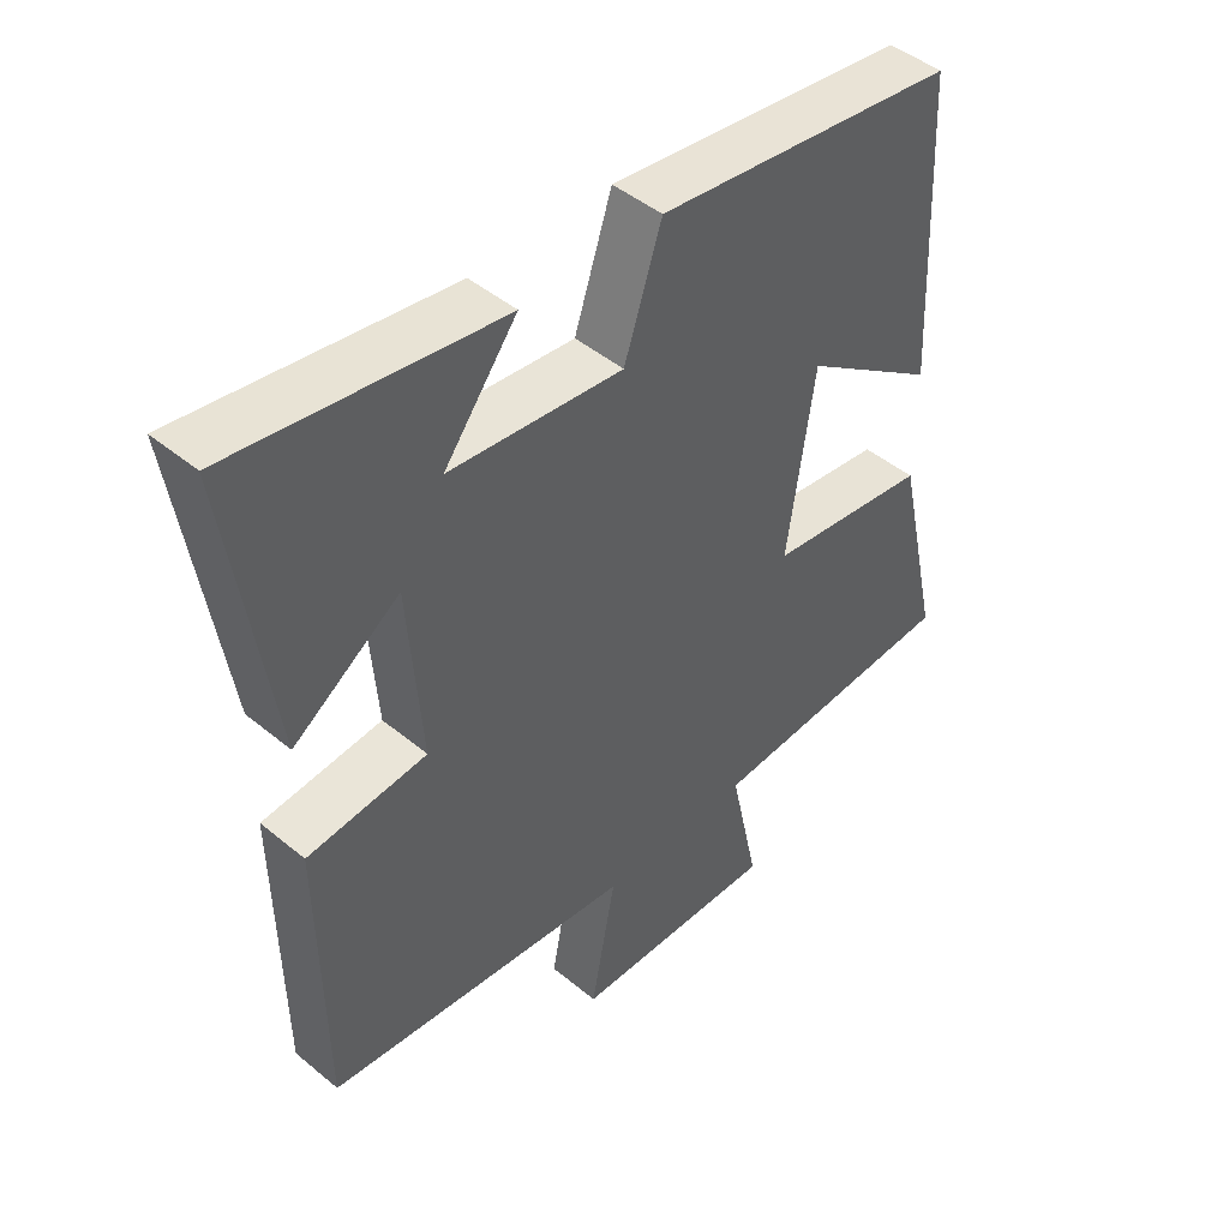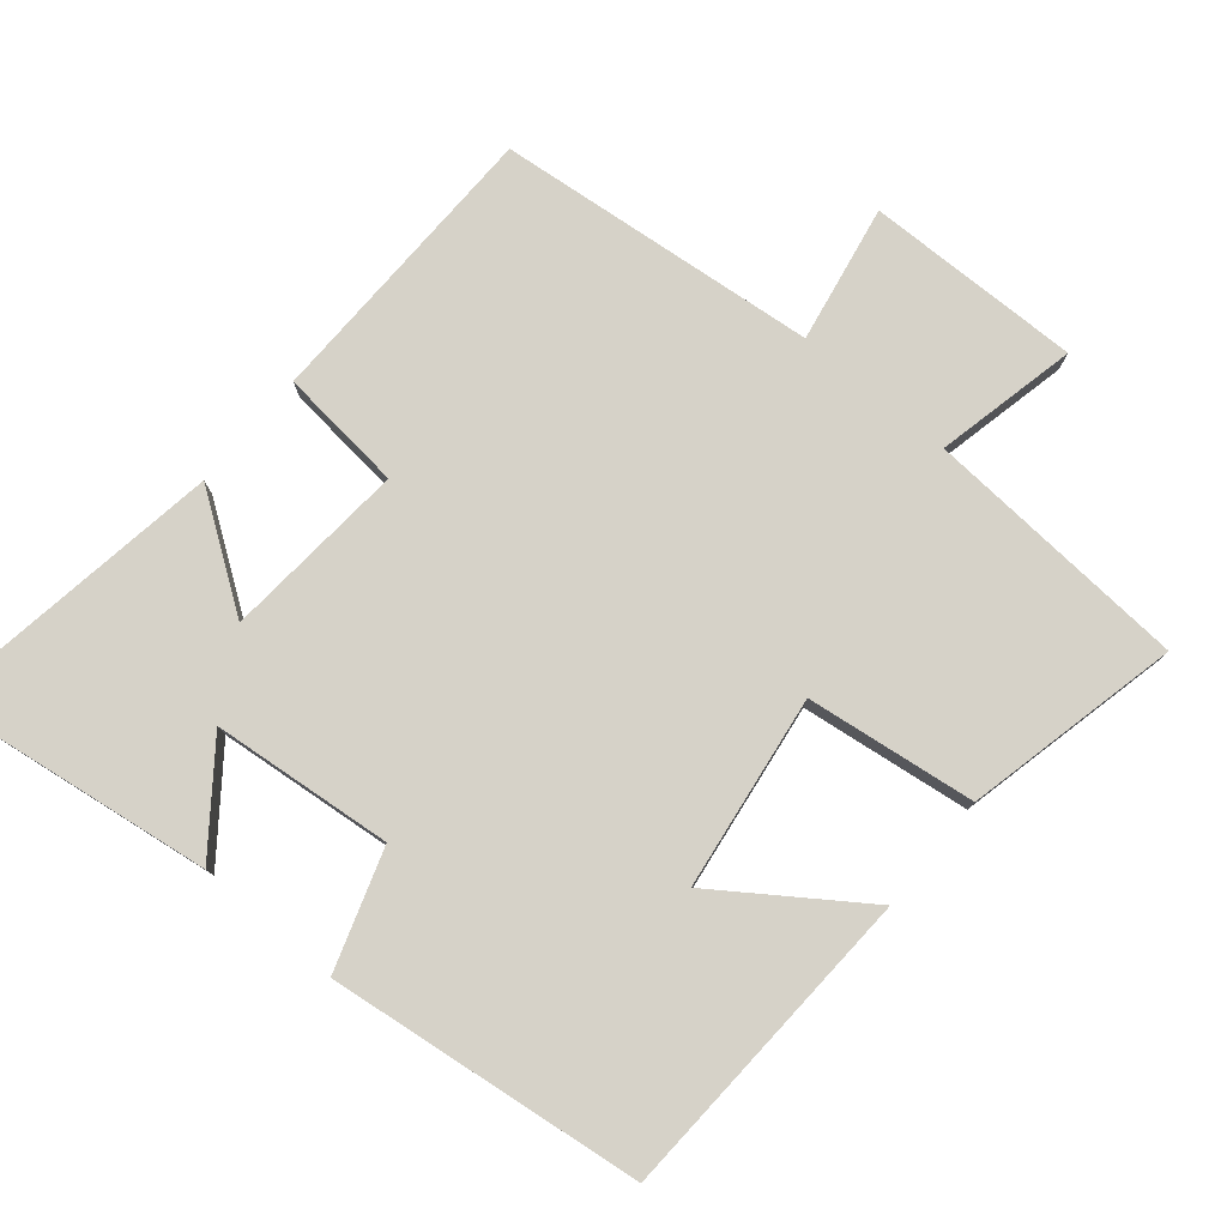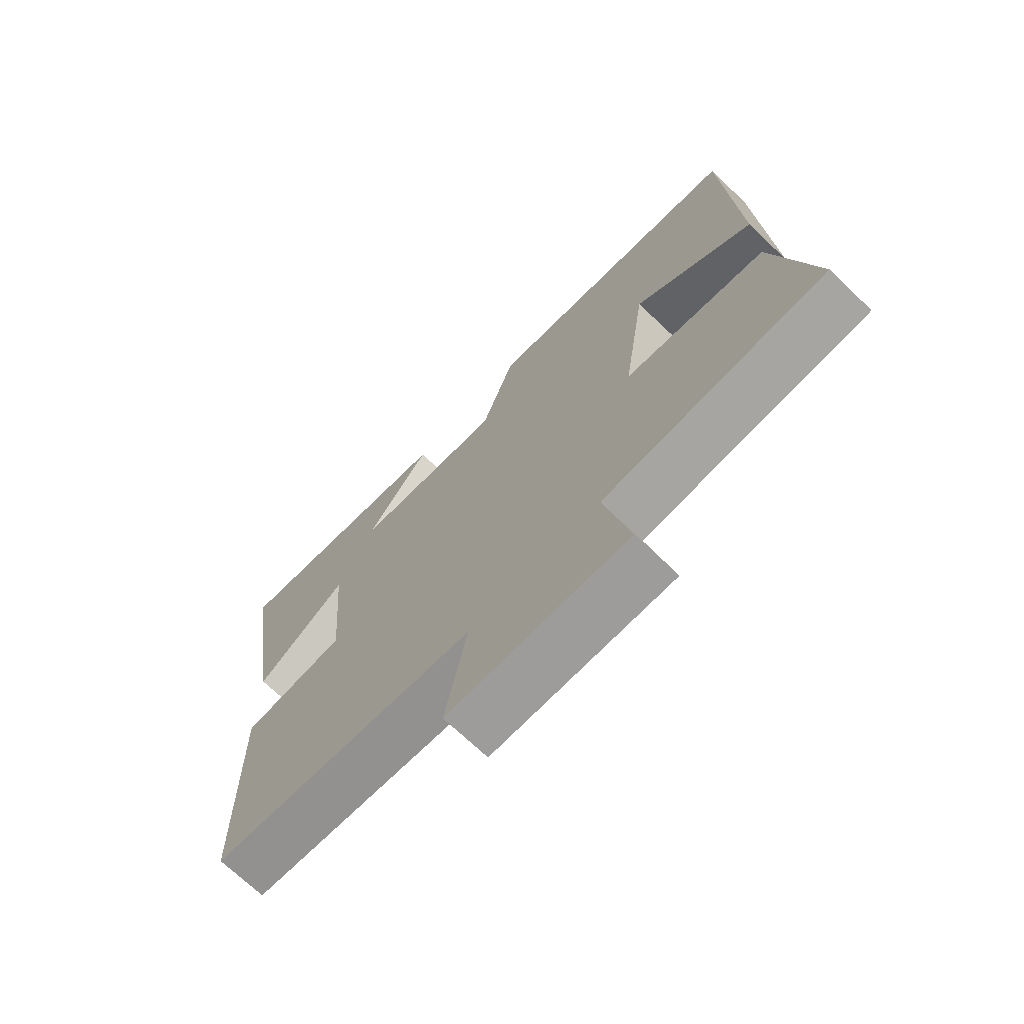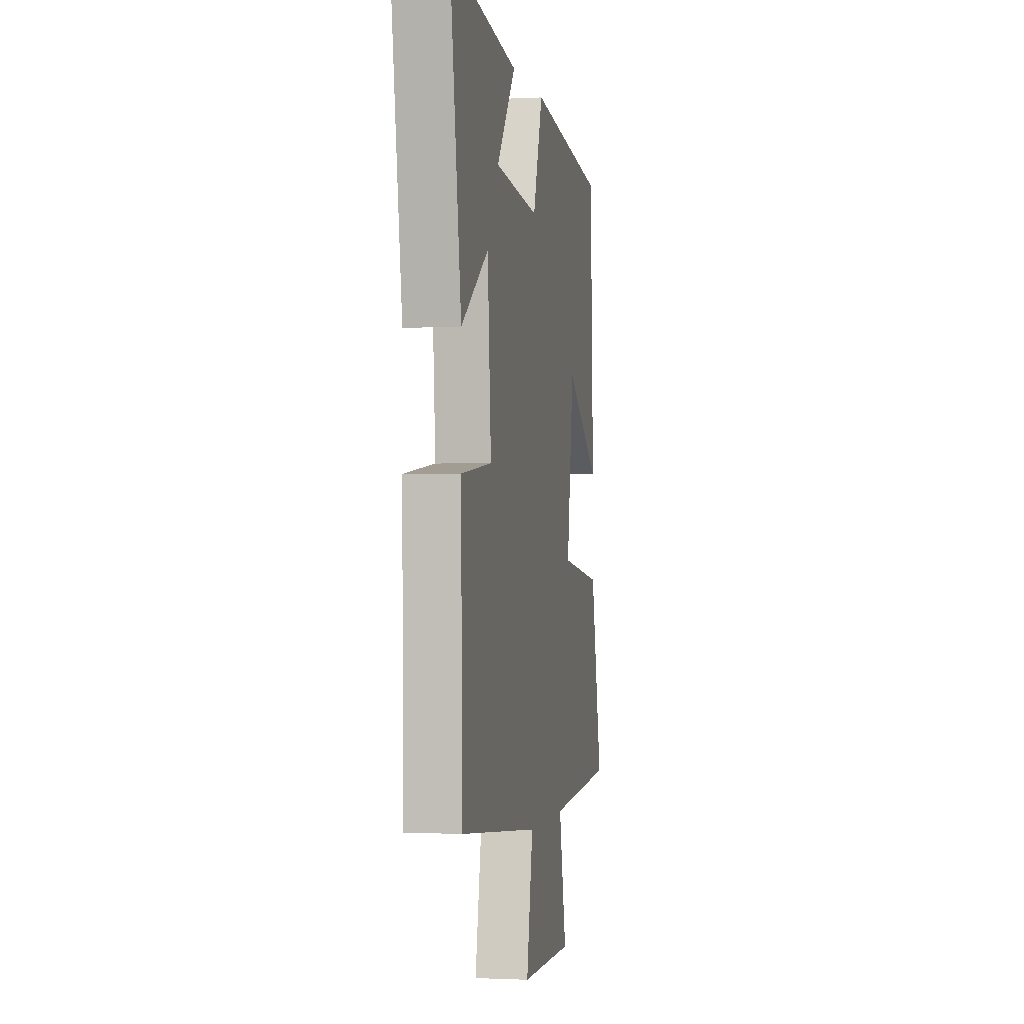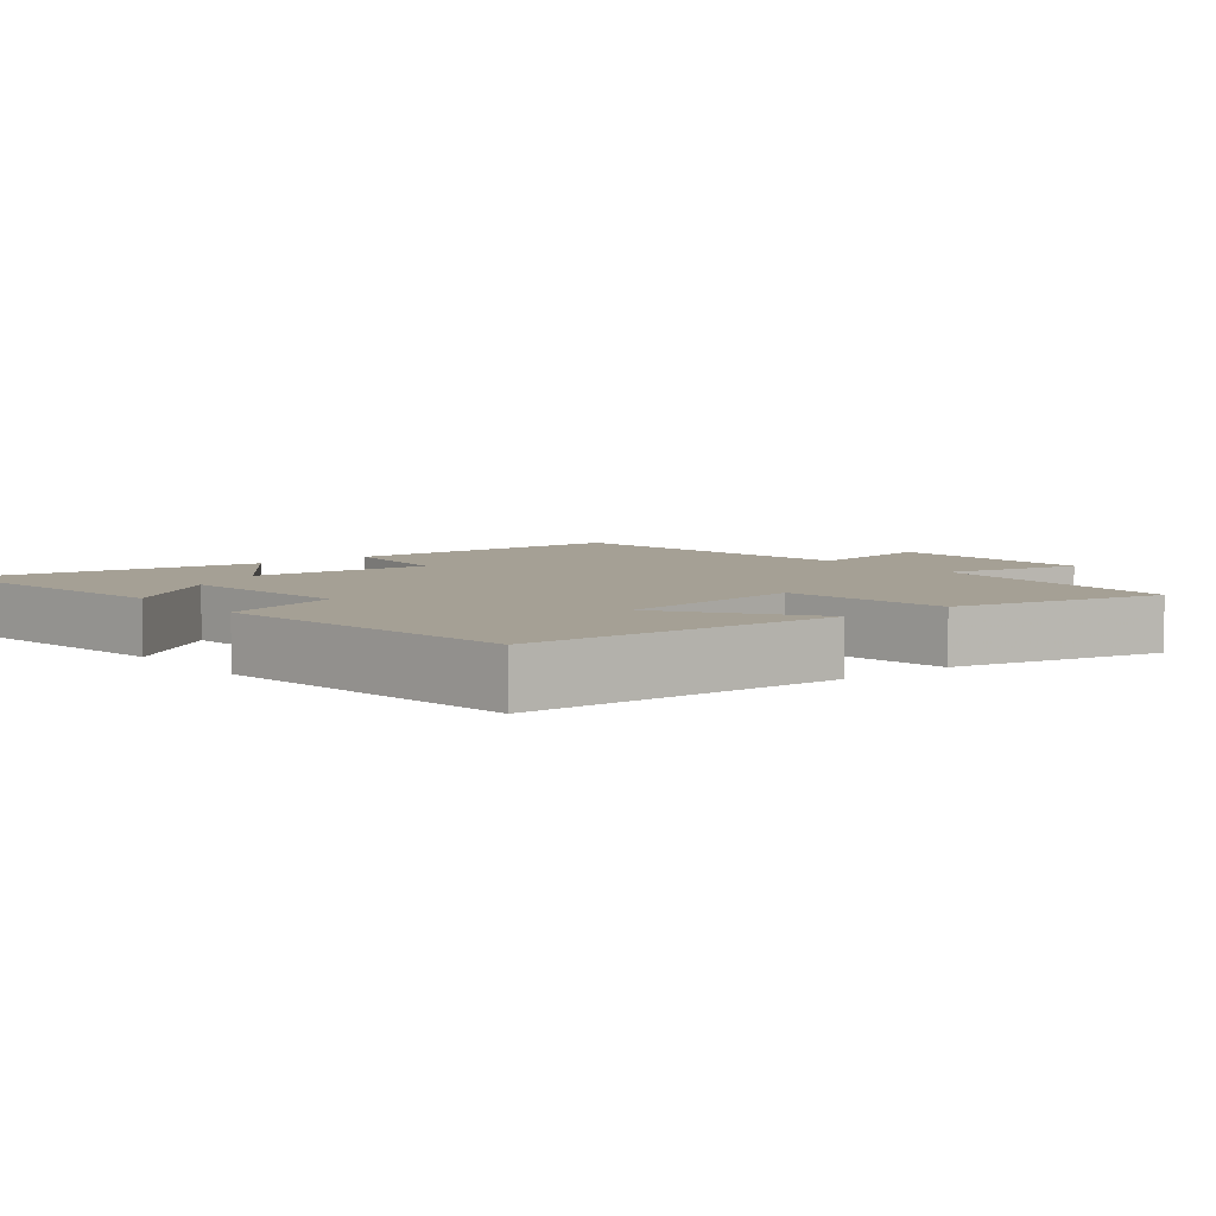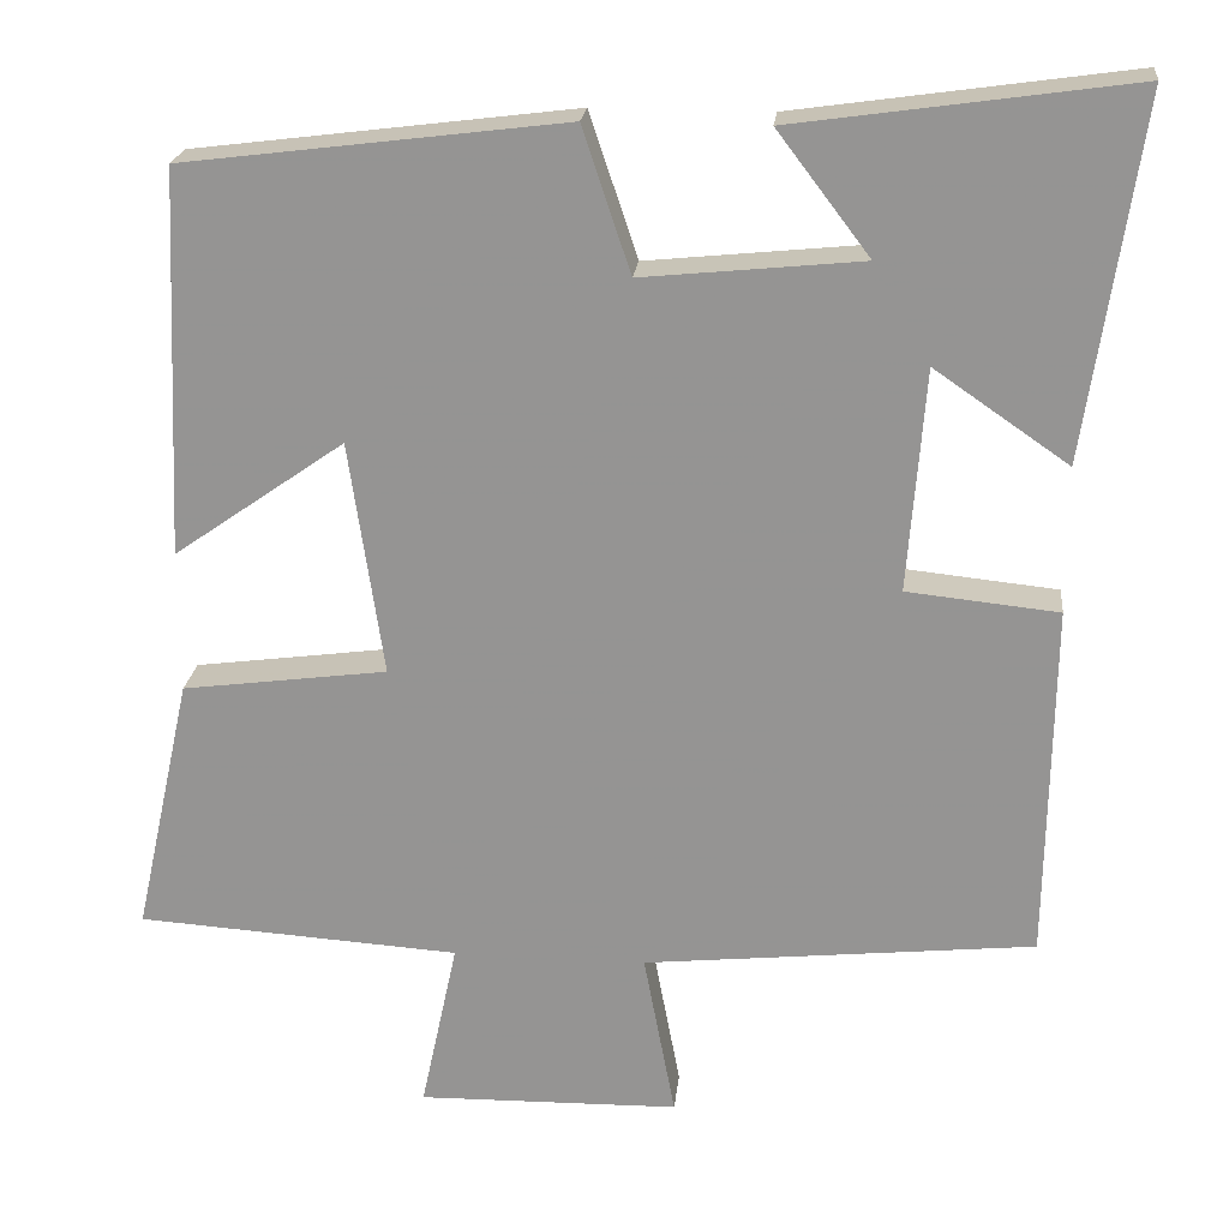
<metadata>
{"format":"obj","ext":"obj","renderer":"f3d","projection":"perspective","resolution":1024,"background":"white","views":[{"elev":45.9,"azim":-46.5,"up":"+Z"},{"elev":78.1,"azim":40.1,"up":"+Y"},{"elev":-71.0,"azim":46.4,"up":"+Z"},{"elev":-0.8,"azim":-79.3,"up":"+Z"},{"elev":5.9,"azim":51.0,"up":"+Y"},{"elev":21.9,"azim":-173.9,"up":"+Z"}]}
</metadata>
<code>
v 0.567 0.07 -0.476
v 0.189 0.07 -0.5
v 0.232 0.07 -0.701
v -0.074 0.07 -0.695
v -0.037 0.07 -0.5
v -0.494 0.07 -0.452
v -0.5 0.07 -0.035
v -0.323 0.07 -0.017
v -0.343 0.07 0.243
v -0.5 0.07 0.135
v -0.563 0.07 0.556
v -0.169 0.07 0.5
v -0.277 0.07 0.358
v -0.021 0.07 0.332
v 0.035 0.07 0.5
v 0.48 0.07 0.444
v 0.5 0.07 -0.006
v 0.3 0.07 0.134
v 0.26 0.07 -0.14
v 0.5 0.07 -0.172
v 0.567 0 -0.476
v 0.189 0 -0.5
v 0.232 0 -0.701
v -0.074 0 -0.695
v -0.037 0 -0.5
v -0.494 0 -0.452
v -0.5 0 -0.035
v -0.323 0 -0.017
v -0.343 0 0.243
v -0.5 0 0.135
v -0.563 0 0.556
v -0.169 0 0.5
v -0.277 0 0.358
v -0.021 0 0.332
v 0.035 0 0.5
v 0.48 0 0.444
v 0.5 0 -0.006
v 0.3 0 0.134
v 0.26 0 -0.14
v 0.5 0 -0.172
f 19 20 1 2
f 18 19 2
f 15 16 17 18
f 14 15 18 2
f 13 14 2 3
f 10 11 12 13
f 9 10 13
f 8 9 13 3
f 5 6 7 8
f 5 8 3
f 3 4 5
f 22 21 40 39
f 22 39 38
f 38 37 36 35
f 22 38 35 34
f 23 22 34 33
f 33 32 31 30
f 33 30 29
f 23 33 29 28
f 28 27 26 25
f 23 28 25
f 25 24 23
f 1 21 22 2
f 2 22 23 3
f 3 23 24 4
f 4 24 25 5
f 5 25 26 6
f 6 26 27 7
f 7 27 28 8
f 8 28 29 9
f 9 29 30 10
f 10 30 31 11
f 11 31 32 12
f 12 32 33 13
f 13 33 34 14
f 14 34 35 15
f 15 35 36 16
f 16 36 37 17
f 17 37 38 18
f 18 38 39 19
f 19 39 40 20
f 20 40 21 1

</code>
